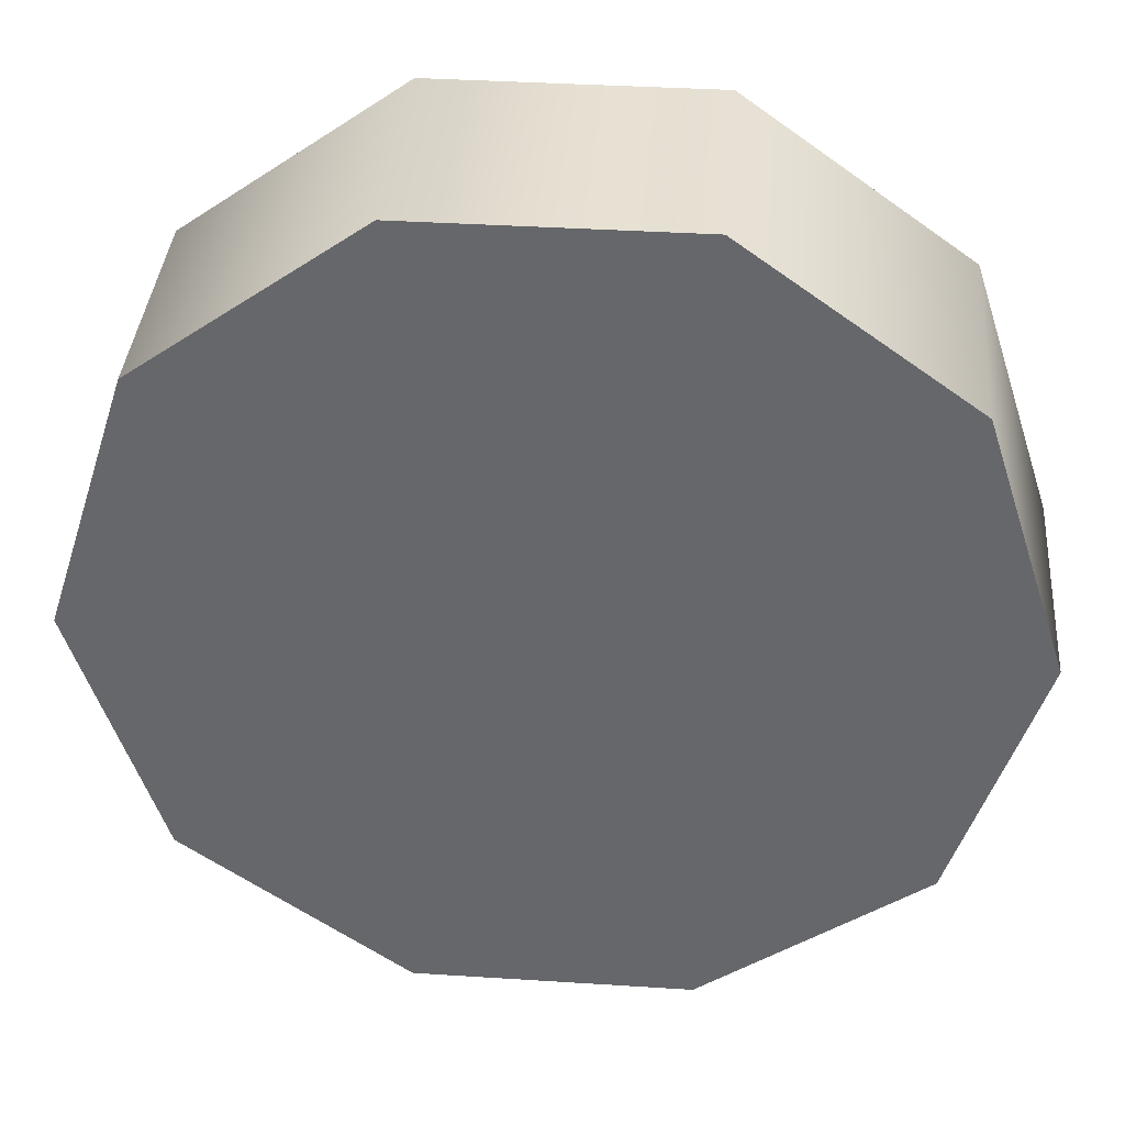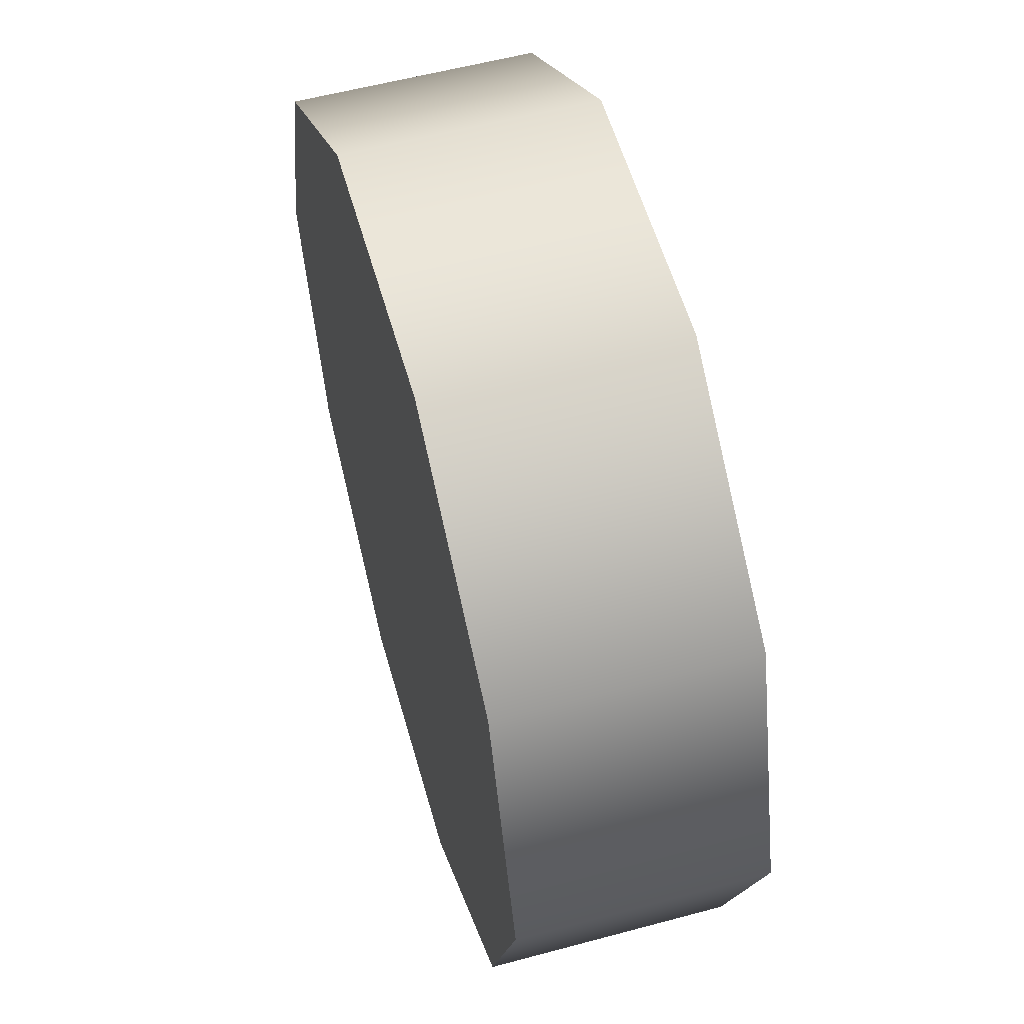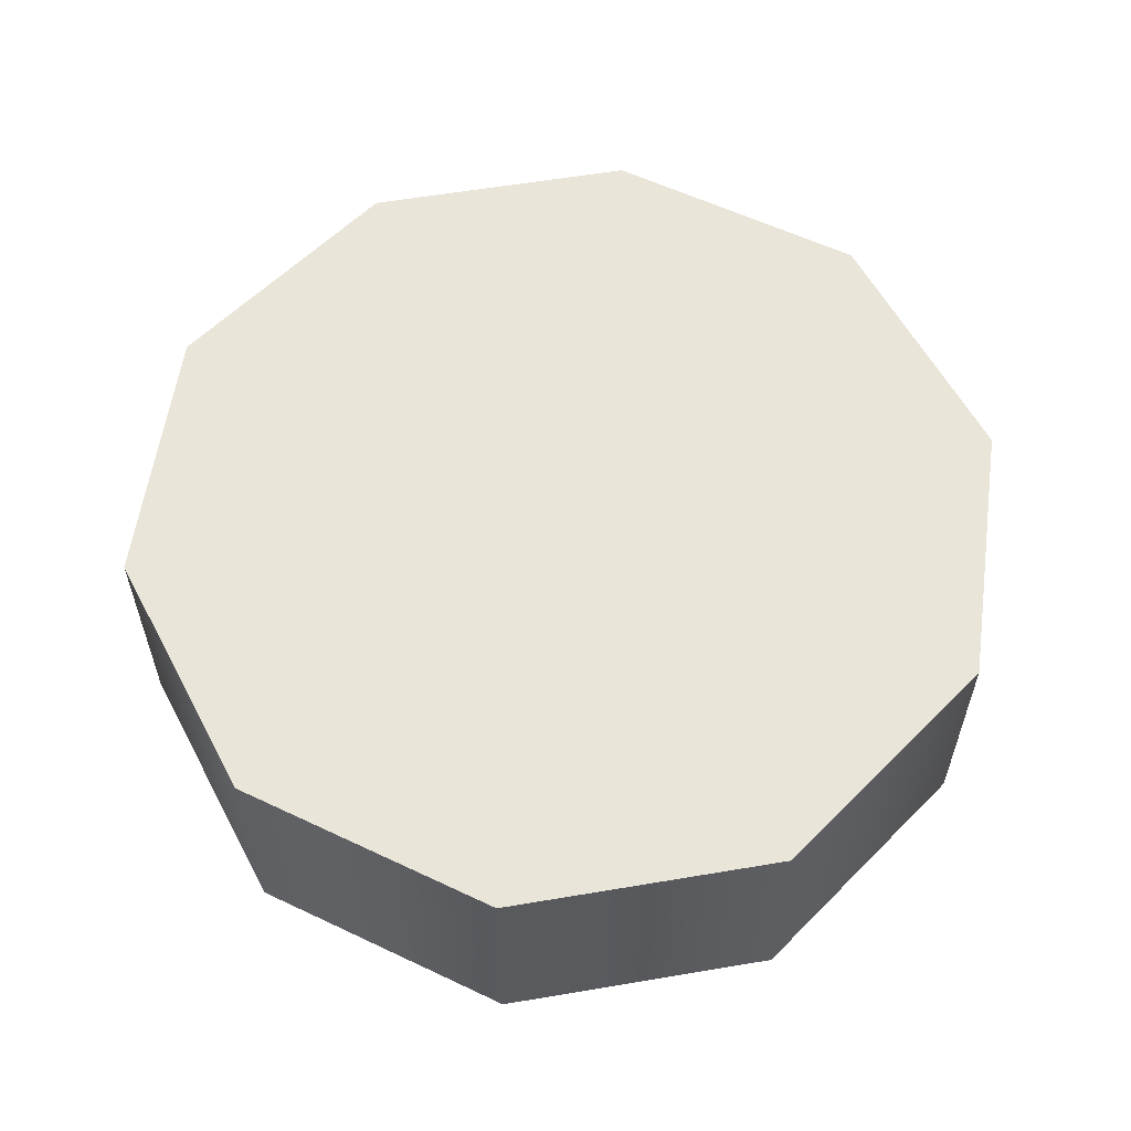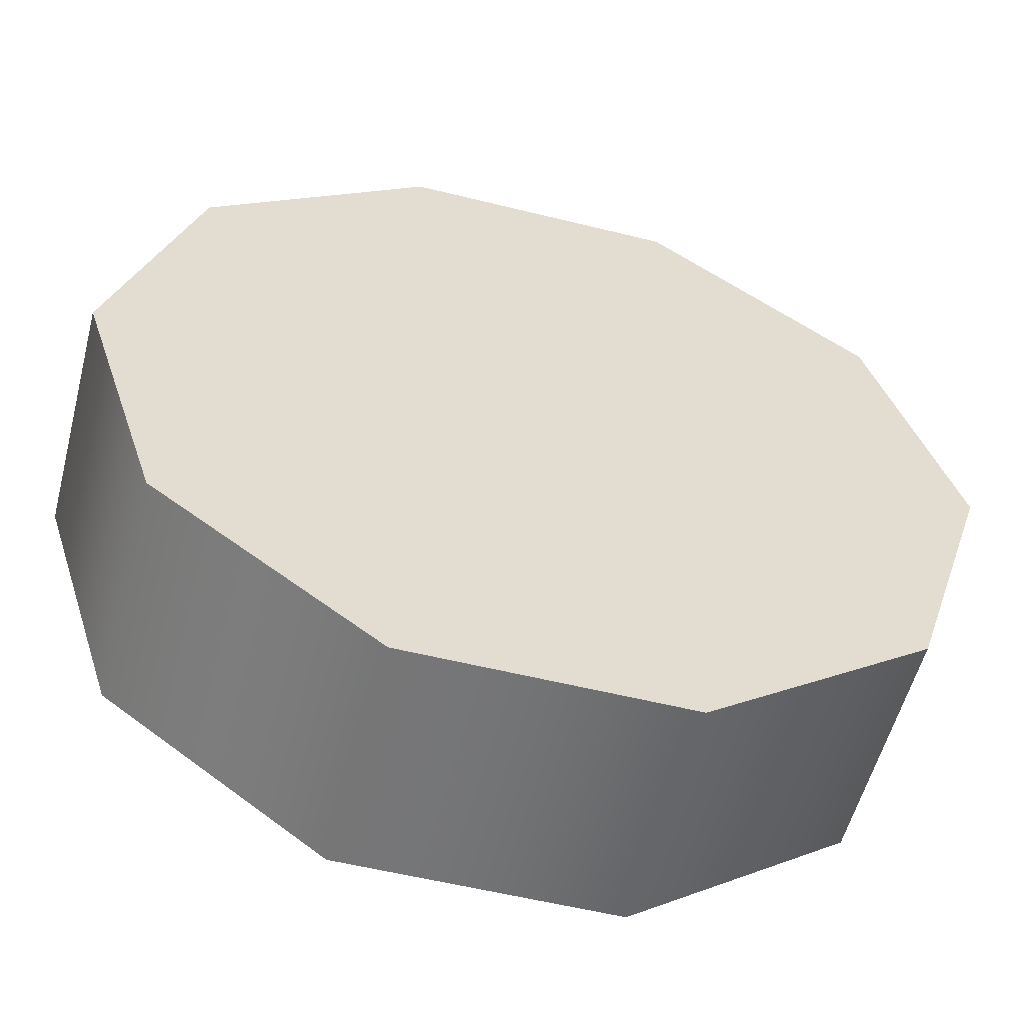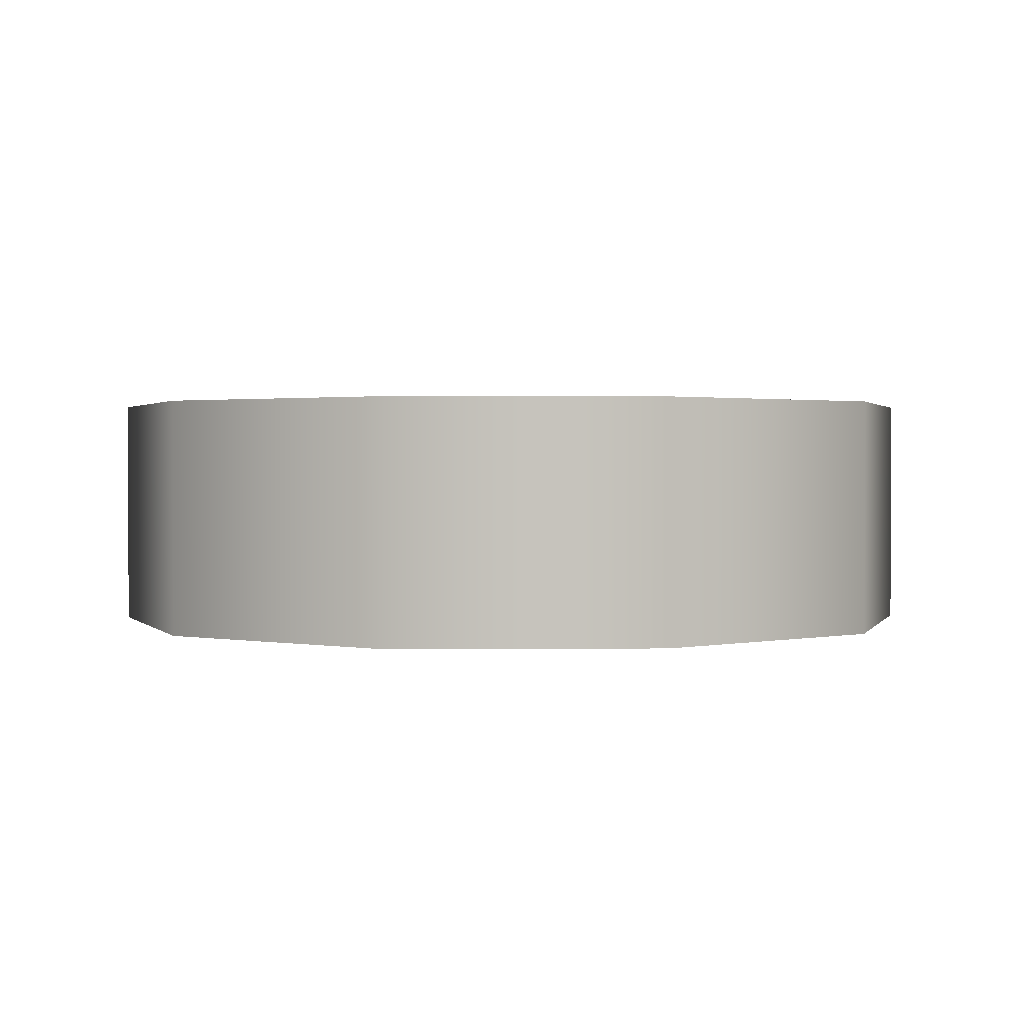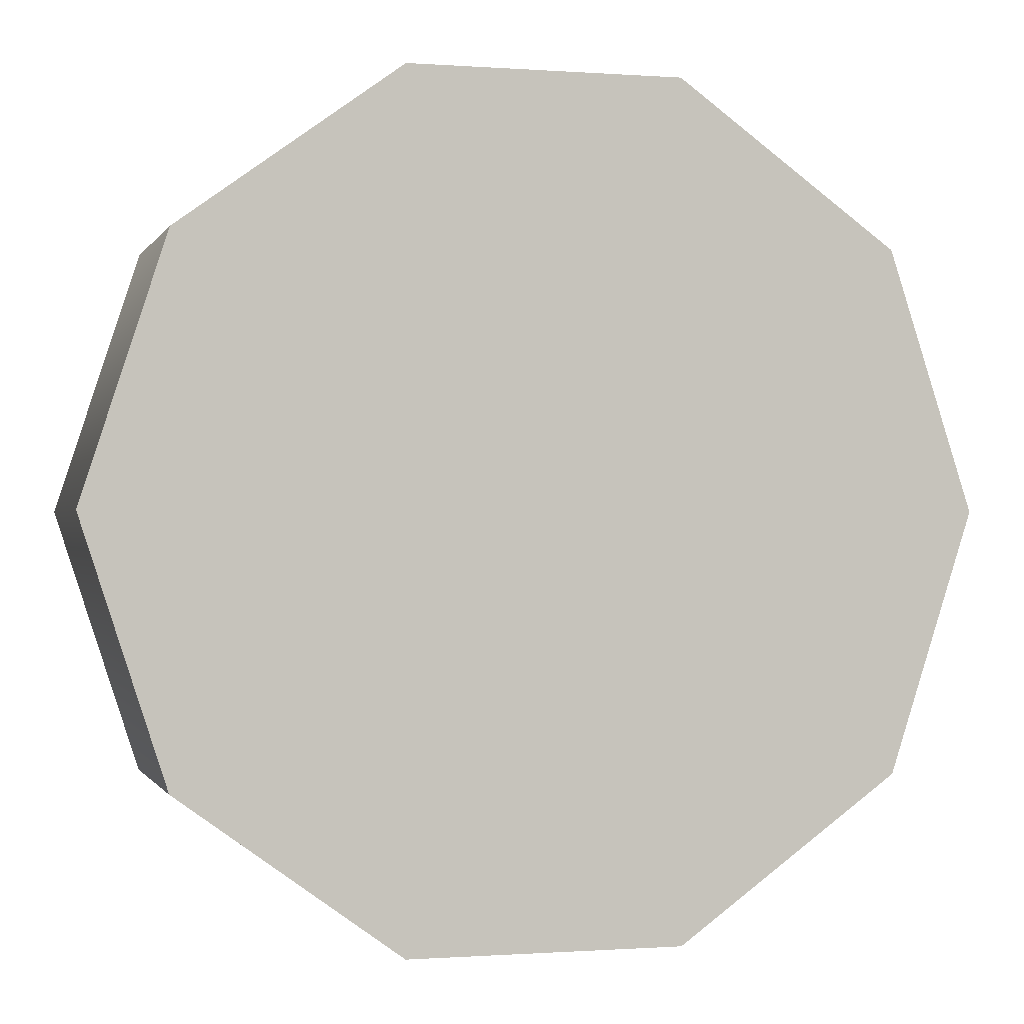
<metadata>
{"format":"obj","ext":"obj","renderer":"f3d","projection":"perspective","resolution":1024,"background":"white","views":[{"elev":37.4,"azim":4.7,"up":"+Z"},{"elev":56.8,"azim":-105.7,"up":"+Z"},{"elev":58.5,"azim":-9.9,"up":"+Y"},{"elev":-55.8,"azim":-14.6,"up":"+Z"},{"elev":1.4,"azim":-2.0,"up":"+Y"},{"elev":-0.5,"azim":164.6,"up":"+Z"}]}
</metadata>
<code>
g Shield_generator:pCylinder14
v 0.005077 -0.004491 -0.01563
v 5.215e-09 -0.004491 -4.246e-09
v 0.01329 -0.004491 -0.009658
v -0.005077 -0.004491 -0.01563
v 0.01643 -0.004491 -4.246e-09
v -0.01329 -0.004491 -0.009658
v 0.01329 -0.004491 0.009658
v -0.01643 -0.004491 -4.246e-09
v 0.005077 -0.004491 0.01563
v -0.01329 -0.004491 0.009658
v -0.005077 -0.004491 0.01563
v 0.01329 0.004491 -0.009658
v 5.215e-09 0.004491 -4.246e-09
v 0.005077 0.004491 -0.01563
v 0.01643 0.004491 -4.246e-09
v -0.005077 0.004491 -0.01563
v 0.01329 0.004491 0.009658
v -0.01329 0.004491 -0.009658
v 0.005077 0.004491 0.01563
v -0.01643 0.004491 -4.246e-09
v -0.005077 0.004491 0.01563
v -0.01329 0.004491 0.009658
v 0.01329 -0.004491 -0.009658
v 0.01329 0.004491 -0.009658
v 0.005077 0.004491 -0.01563
v 0.005077 -0.004491 -0.01563
v 0.01643 -0.004491 -4.246e-09
v -0.005077 0.004491 -0.01563
v 0.01643 0.004491 -4.246e-09
v -0.005077 -0.004491 -0.01563
v 0.01329 -0.004491 0.009658
v -0.01329 0.004491 -0.009658
v 0.01329 0.004491 0.009658
v -0.01329 -0.004491 -0.009658
v 0.005077 -0.004491 0.01563
v -0.01643 0.004491 -4.246e-09
v 0.005077 0.004491 0.01563
v -0.01643 -0.004491 -4.246e-09
v -0.005077 -0.004491 0.01563
v -0.01329 0.004491 0.009658
v -0.005077 0.004491 0.01563
v -0.01329 -0.004491 0.009658
g Shield_generator:pCylinder14_0
f 3 2 1
f 1 2 4
f 5 2 3
f 4 2 6
f 7 2 5
f 6 2 8
f 9 2 7
f 8 2 10
f 11 2 9
f 10 2 11
f 14 13 12
f 12 13 15
f 16 13 14
f 15 13 17
f 18 13 16
f 17 13 19
f 20 13 18
f 19 13 21
f 22 13 20
f 21 13 22
f 25 24 23
f 26 25 23
f 23 24 27
f 28 25 26
f 24 29 27
f 30 28 26
f 27 29 31
f 32 28 30
f 29 33 31
f 34 32 30
f 31 33 35
f 36 32 34
f 33 37 35
f 38 36 34
f 35 37 39
f 40 36 38
f 37 41 39
f 42 40 38
f 39 41 42
f 41 40 42

</code>
